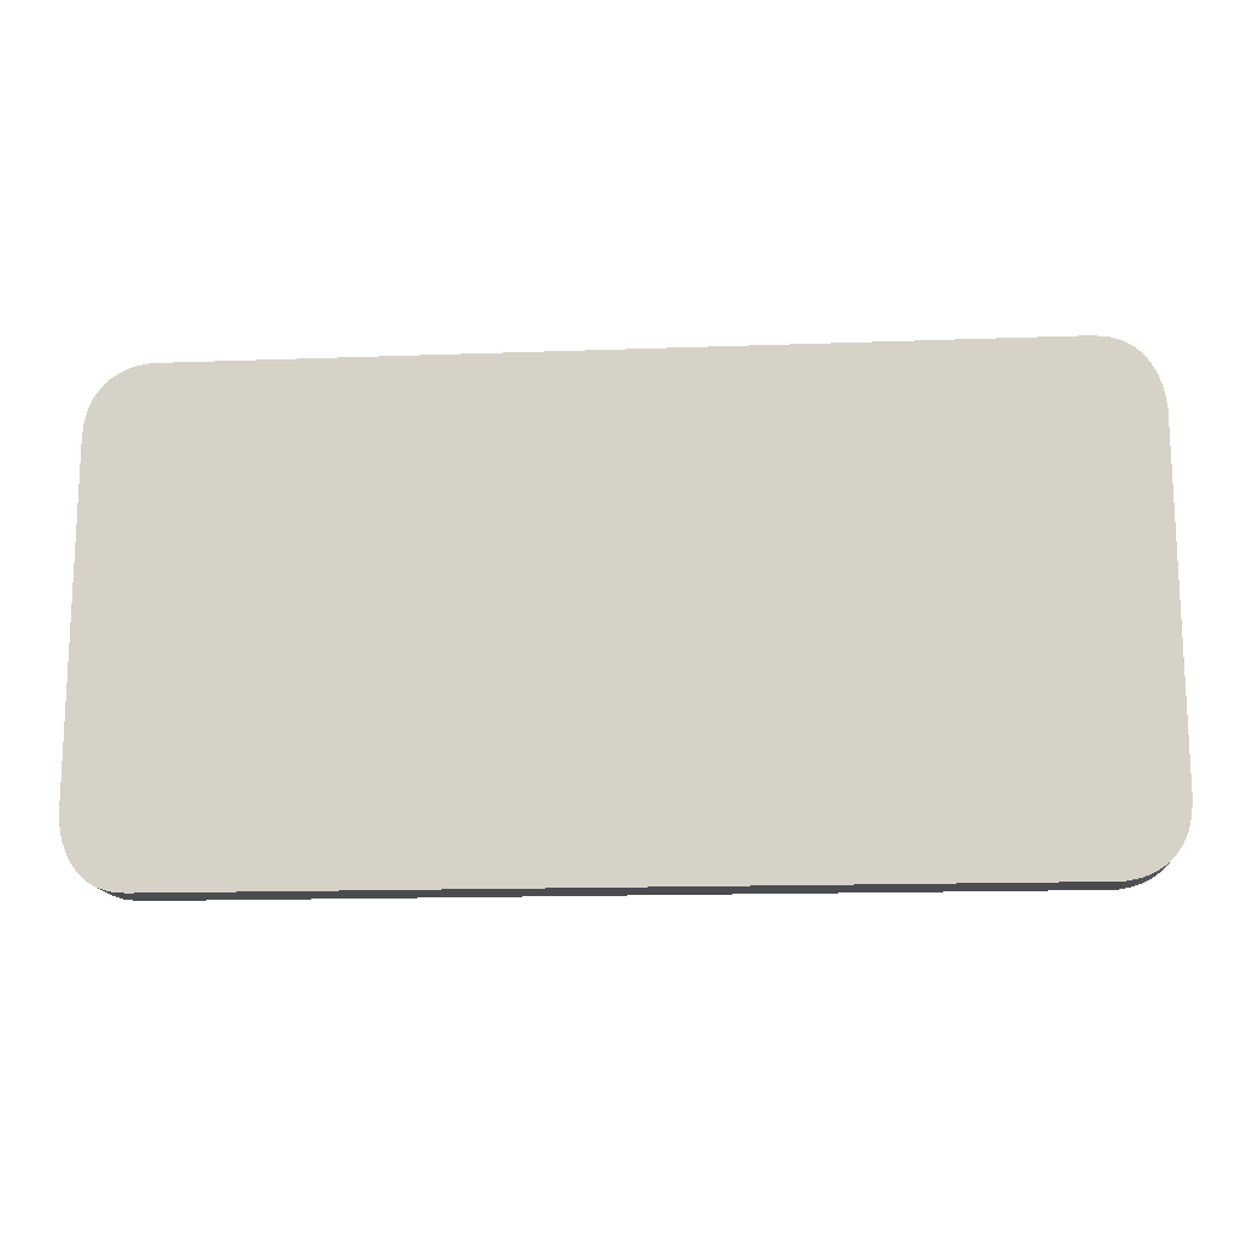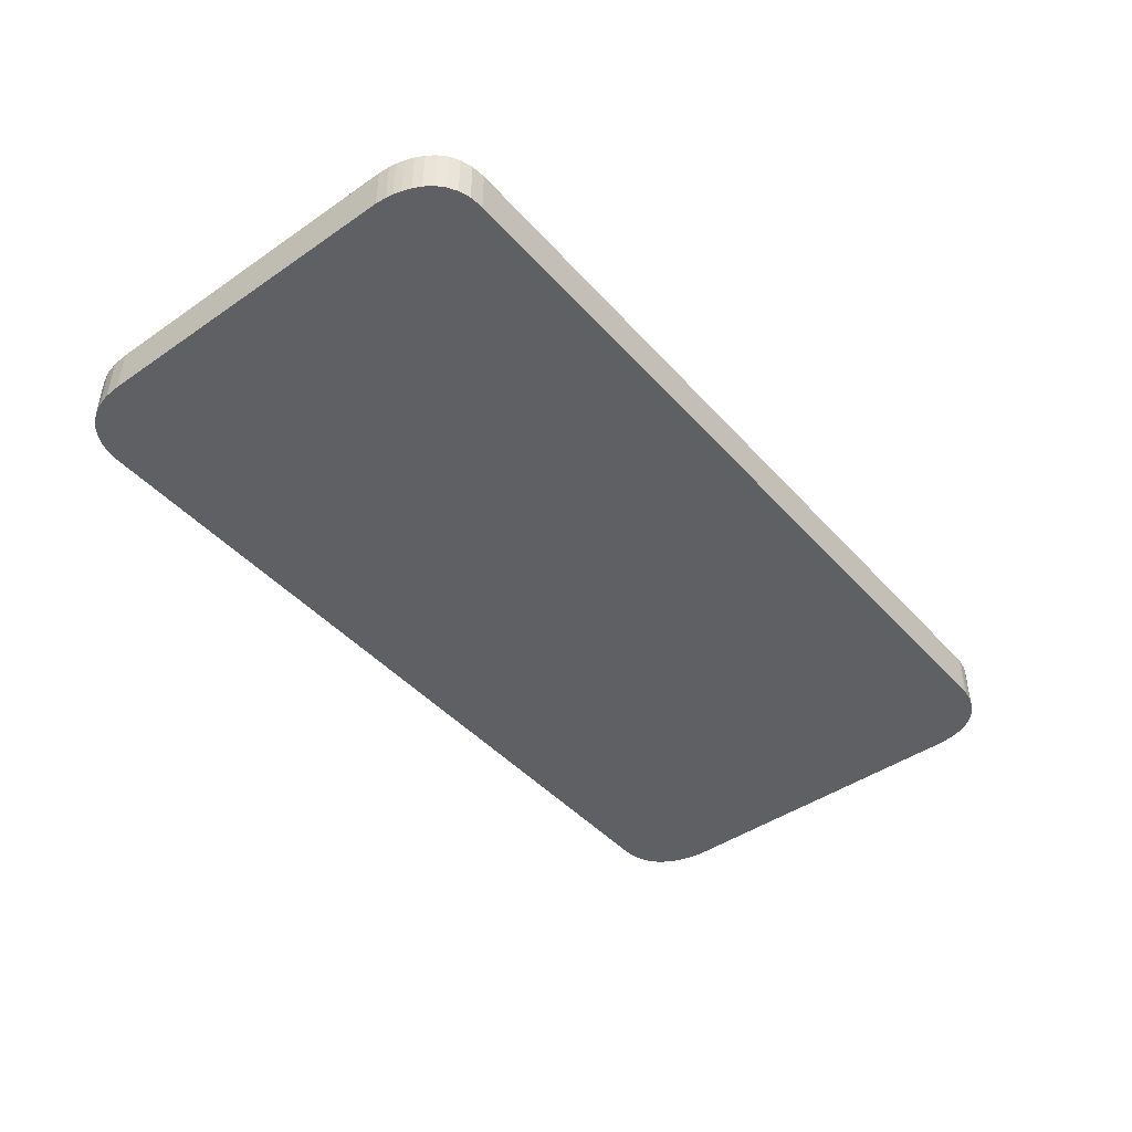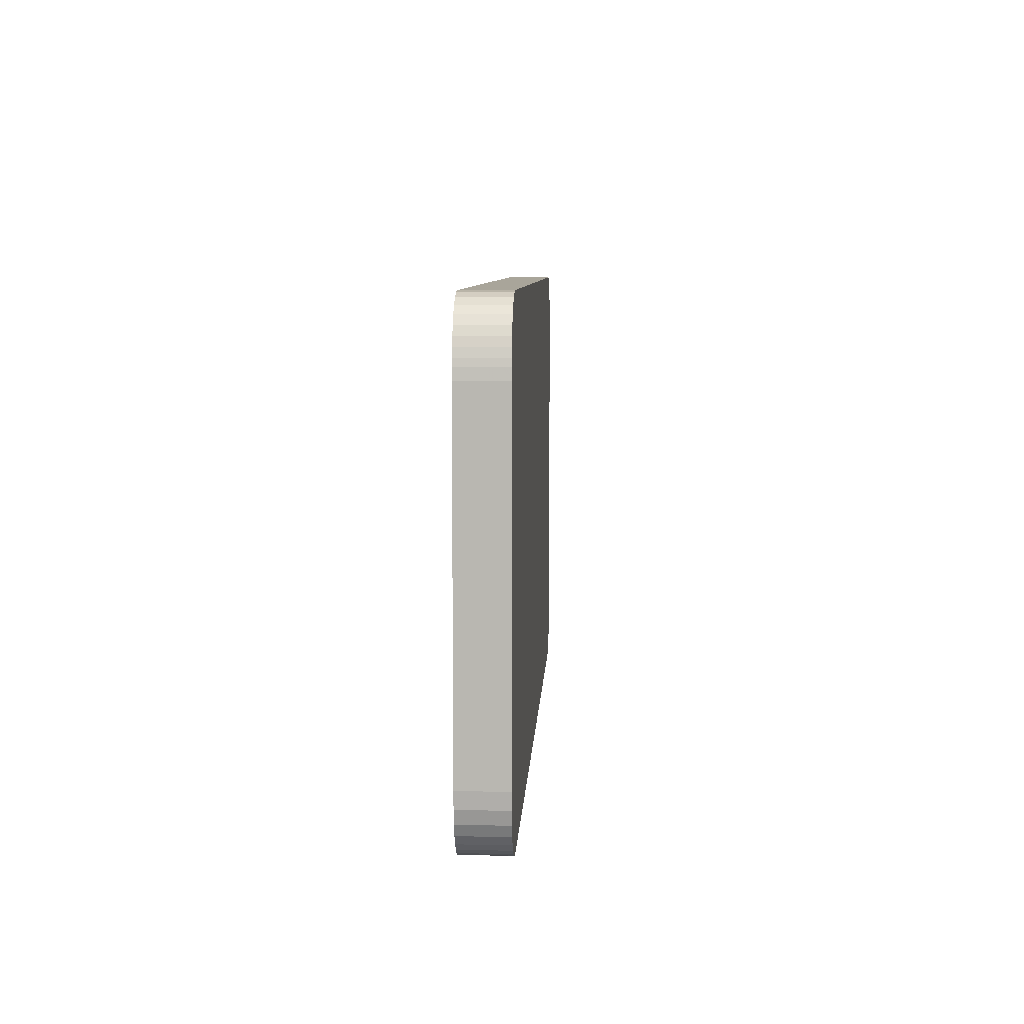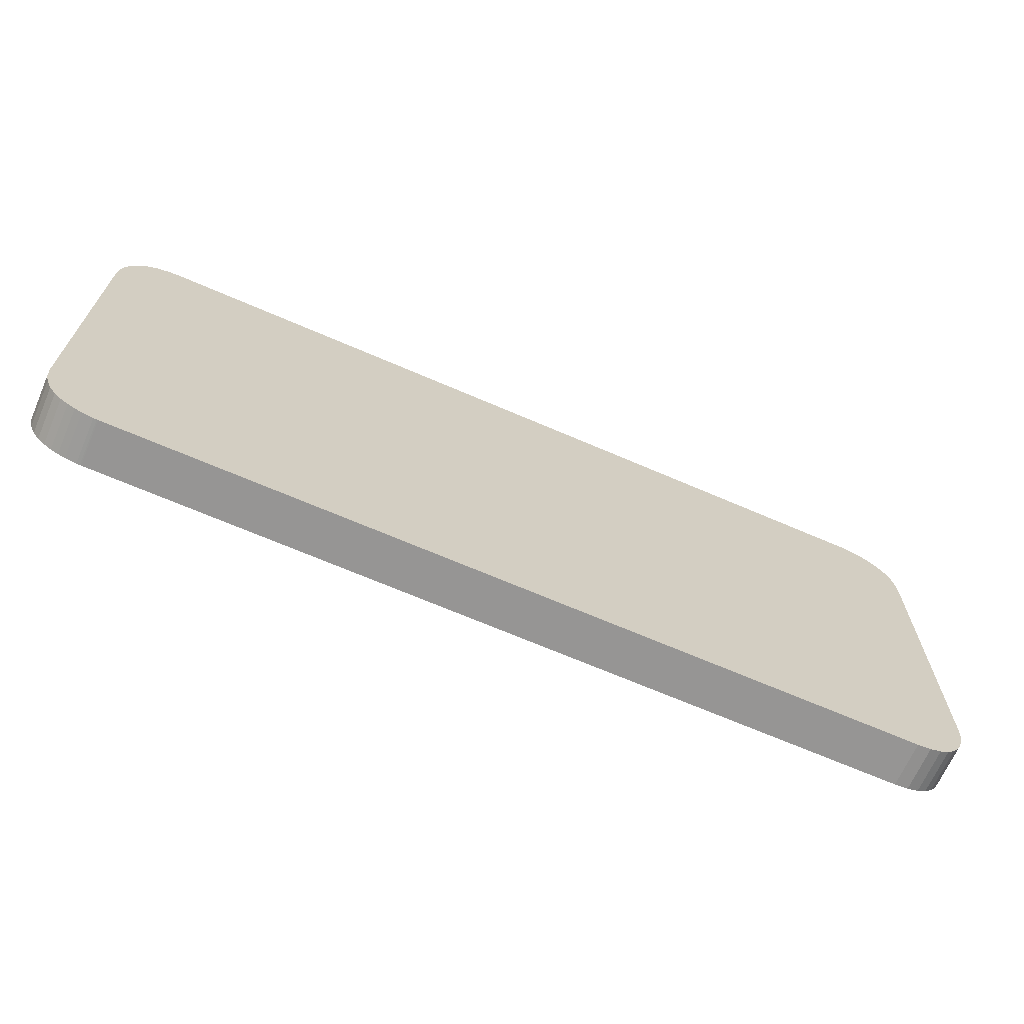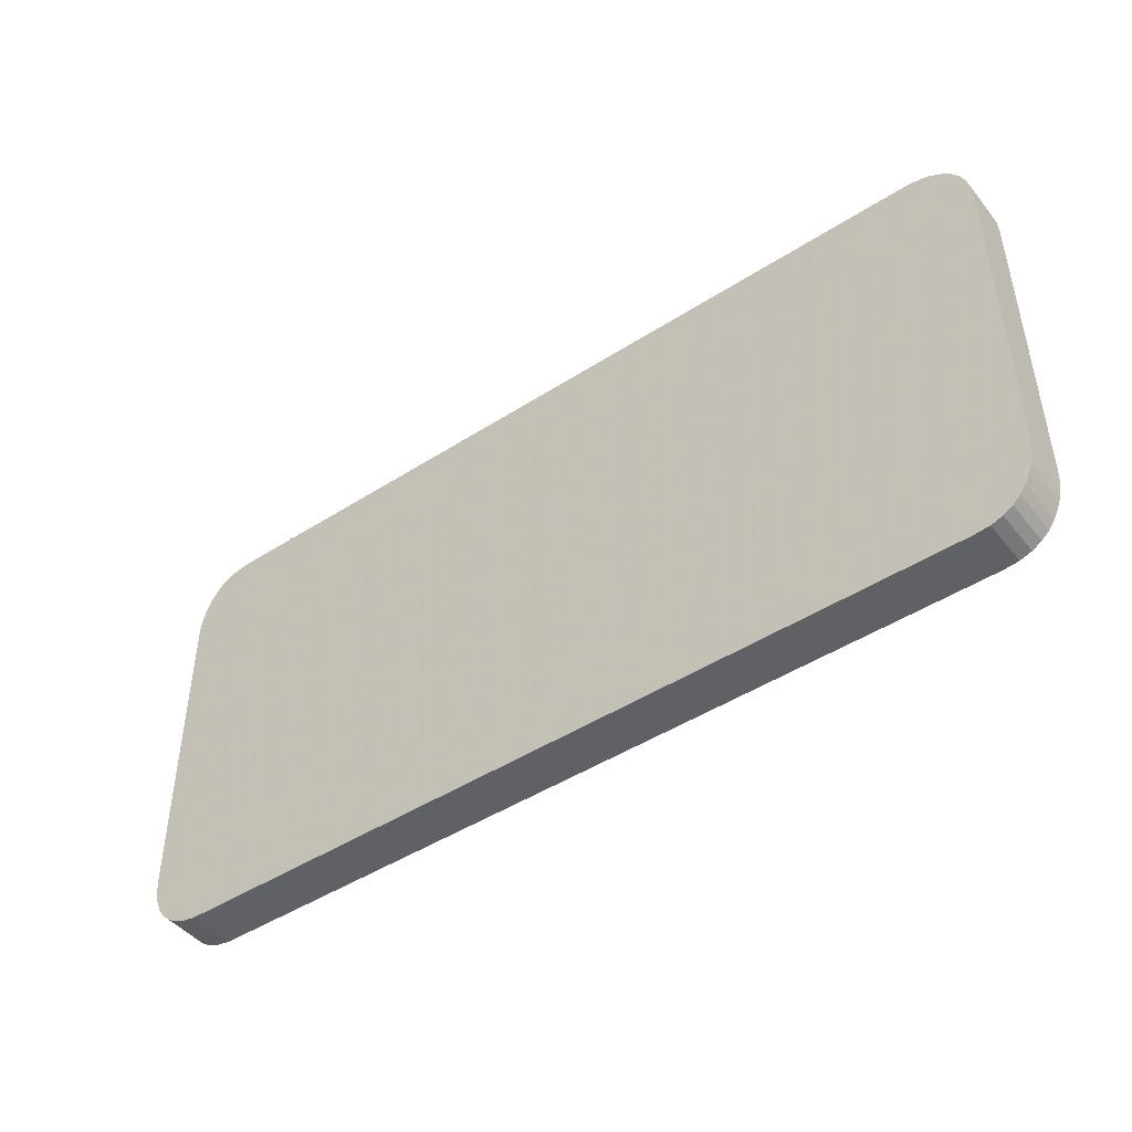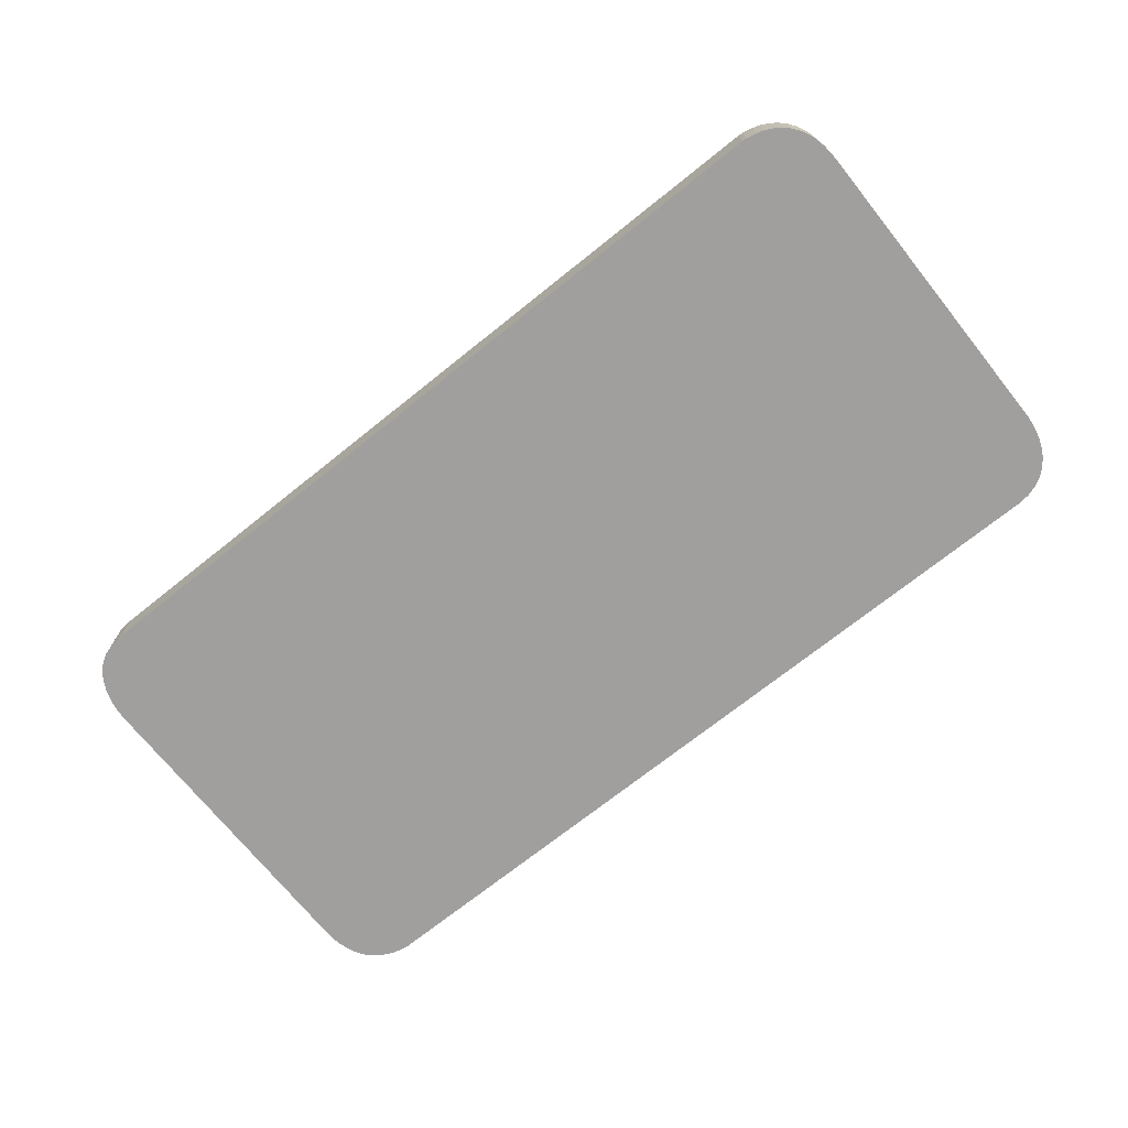
<metadata>
{"format":"obj","ext":"obj","renderer":"f3d","projection":"perspective","resolution":1024,"background":"white","views":[{"elev":-14.8,"azim":-175.4,"up":"+Z"},{"elev":-44.7,"azim":128.7,"up":"+Y"},{"elev":7.5,"azim":-87.1,"up":"+Z"},{"elev":-67.6,"azim":-23.5,"up":"+Z"},{"elev":-45.8,"azim":36.5,"up":"+Z"},{"elev":-71.4,"azim":38.7,"up":"+Y"}]}
</metadata>
<code>
o Curve_Mesh
v -4.368 -0.000192 -2.5
v -4.355 -0.000192 -2.5
v 4.355 -0.000192 -2.5
v 4.503 -0.000192 -2.485
v -4.403 -0.000192 -2.497
v -4.598 -0.000192 -2.446
v -4.678 -0.000192 -2.407
v -4.678 0.5002 -2.407
v -4.598 0.5002 -2.446
v 4.355 0.5002 -2.5
v 4.503 0.5002 -2.485
v -4.899 -0.000192 -2.187
v -4.952 -0.000192 -2.07
v -4.952 0.5002 -2.07
v -4.899 0.5002 -2.187
v -4.976 -0.000192 1.95
v -4.953 -0.000192 2.037
v -4.953 0.5002 2.037
v -4.976 0.5002 1.95
v -4.757 -0.000192 -2.353
v -4.833 -0.000192 -2.28
v -4.833 0.5002 -2.28
v -4.757 0.5002 -2.353
v 4.757 -0.000192 2.353
v 4.833 -0.000192 2.28
v 4.833 0.5002 2.28
v 4.757 0.5002 2.353
v 4.952 -0.000192 2.07
v 4.987 -0.000192 1.928
v 4.987 0.5002 1.928
v 4.952 0.5002 2.07
v 4.953 -0.000192 -2.037
v 4.976 -0.000192 -1.95
v 4.99 -0.000192 -1.874
v 5 -0.000192 -1.758
v -5 -0.000192 -1.758
v -4.987 -0.000192 -1.928
v -4.522 -0.000192 -2.473
v 4.627 -0.000192 -2.445
v 4.728 -0.000192 -2.384
v 4.809 -0.000192 -2.308
v 4.872 -0.000192 -2.221
v 4.919 -0.000192 -2.129
v 4.627 0.5002 -2.445
v 4.522 -0.000192 2.473
v 4.598 -0.000192 2.446
v 4.598 0.5002 2.446
v 4.522 0.5002 2.473
v 4.976 0.5002 -1.95
v 4.99 0.5002 -1.874
v -4.627 -0.000192 2.445
v -4.503 -0.000192 2.485
v -4.503 0.5002 2.485
v -4.627 0.5002 2.445
v 4.809 0.5002 -2.308
v 4.872 0.5002 -2.221
v 5 0.5002 -1.758
v -5 -0.000192 1.758
v -5 -0.000192 -1.758
v 5 -0.000192 -1.758
v 5 -0.000192 1.758
v 4.678 -0.000192 2.407
v 4.678 0.5002 2.407
v -4.99 -0.000192 1.874
v -4.99 0.5002 1.874
v 4.368 -0.000192 2.5
v 4.403 -0.000192 2.497
v 4.403 0.5002 2.497
v 4.368 0.5002 2.5
v 4.728 0.5002 -2.384
v 4.899 -0.000192 2.187
v 4.899 0.5002 2.187
v -5 -0.000192 1.758
v 5 -0.000192 1.758
v -4.368 0.5002 -2.5
v -4.355 0.5002 -2.5
v -4.355 -0.000192 2.5
v -4.728 -0.000192 2.384
v -4.809 -0.000192 2.308
v -4.872 -0.000192 2.221
v -4.919 -0.000192 2.129
v -5 0.5002 1.758
v 5 0.5002 1.758
v 5 0.5002 1.758
v -5 0.5002 1.758
v -4.809 0.5002 2.308
v -4.872 0.5002 2.221
v 5 0.5002 -1.758
v -5 0.5002 -1.758
v -4.355 0.5002 2.5
v 4.355 0.5002 2.5
v -5 0.5002 -1.758
v -4.919 0.5002 2.129
v -4.728 0.5002 2.384
v -4.403 0.5002 -2.497
v 4.953 0.5002 -2.037
v 4.919 0.5002 -2.129
v -4.522 0.5002 -2.473
v -4.987 0.5002 -1.928
v 4.355 -0.000192 2.5
f 1 2 3
f 1 3 4
f 5 1 4
f 6 7 8 9
f 4 3 10 11
f 12 13 14 15
f 16 17 18 19
f 20 21 22 23
f 24 25 26 27
f 28 29 30 31
f 32 33 34 35 36 37 13 12 21 20 7 6 38 5 4 39 40 41 42 43
f 39 4 11 44
f 45 46 47 48
f 34 33 49 50
f 51 52 53 54
f 21 12 15 22
f 42 41 55 56
f 35 34 50 57
f 58 59 60 61
f 62 24 27 63
f 64 16 19 65
f 66 67 68 69
f 40 39 44 70
f 25 71 72 26
f 36 59 58 73
f 74 61 60 35
f 75 10 76
f 62 46 45 67 77 52 51 78 79 80 81 17 16 64 73 74 29 28 71 25 24
f 82 83 84 85
f 80 79 86 87
f 85 84 88 89
f 90 91 69
f 57 92 89 88
f 63 27 26 72 31 30 83 82 65 19 18 93 87 86 94 54 53 90 68 48 47
f 29 74 83 30
f 75 11 10
f 92 82 85 89
f 1 5 95 75
f 36 73 82 92
f 83 57 88 84
f 95 11 75
f 52 77 90 53
f 96 97 56 55 70 44 11 95 98 9 8 23 22 15 14 99 92 57 50 49
f 90 69 68
f 43 42 56 97
f 5 38 98 95
f 7 20 23 8
f 2 1 75 76
f 77 67 66
f 77 66 100
f 32 43 97 96
f 100 66 69 91
f 35 60 59 36
f 73 58 61 74
f 46 62 63 47
f 78 51 54 94
f 73 64 65 82
f 38 6 9 98
f 3 2 76 10
f 13 37 99 14
f 74 35 57 83
f 17 81 93 18
f 67 45 48 68
f 71 28 31 72
f 33 32 96 49
f 37 36 92 99
f 41 40 70 55
f 81 80 87 93
f 77 100 91 90
f 79 78 94 86

</code>
